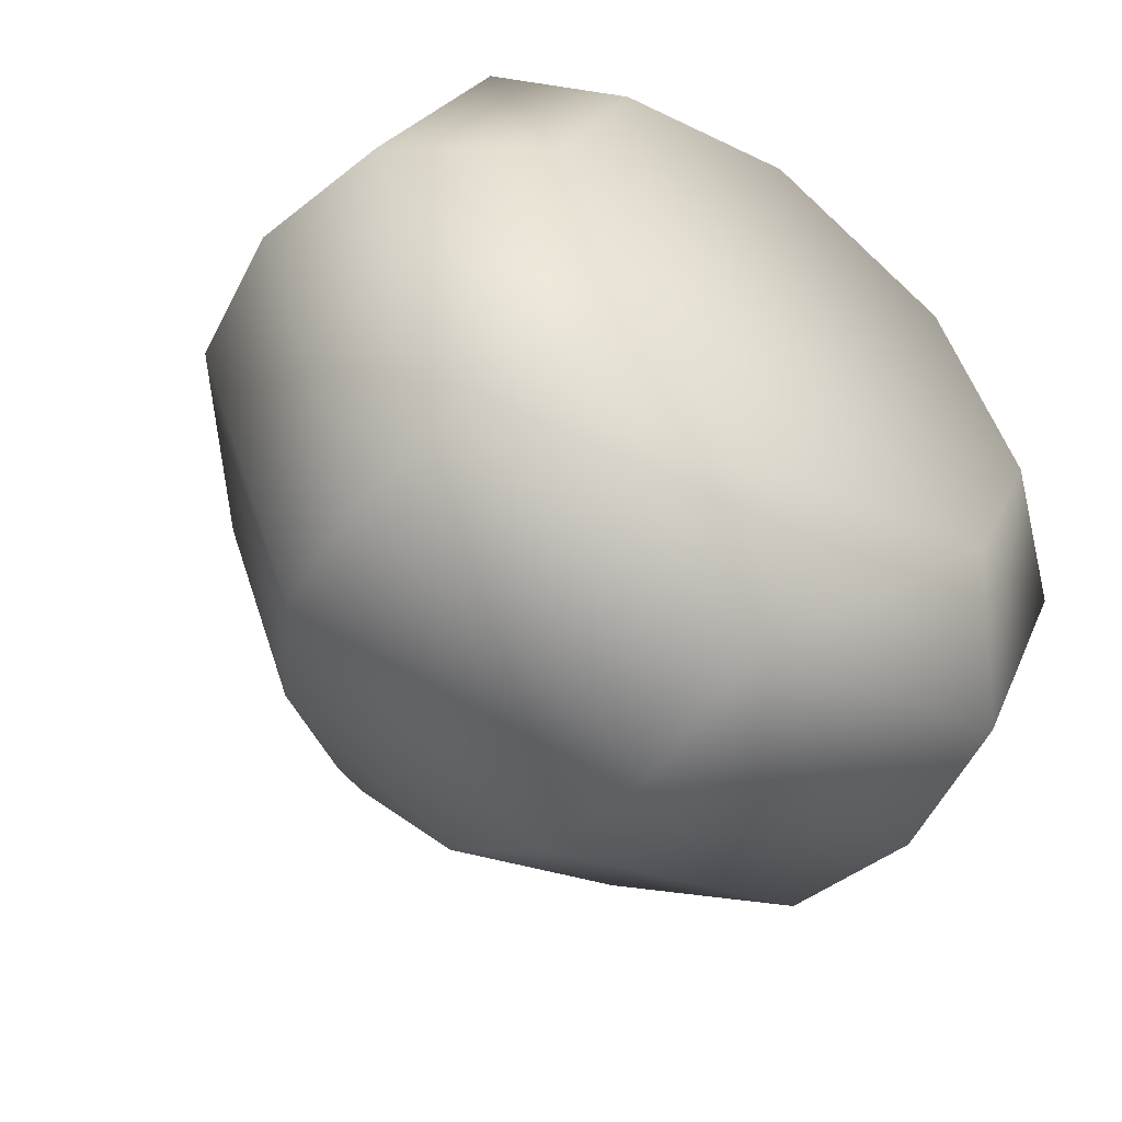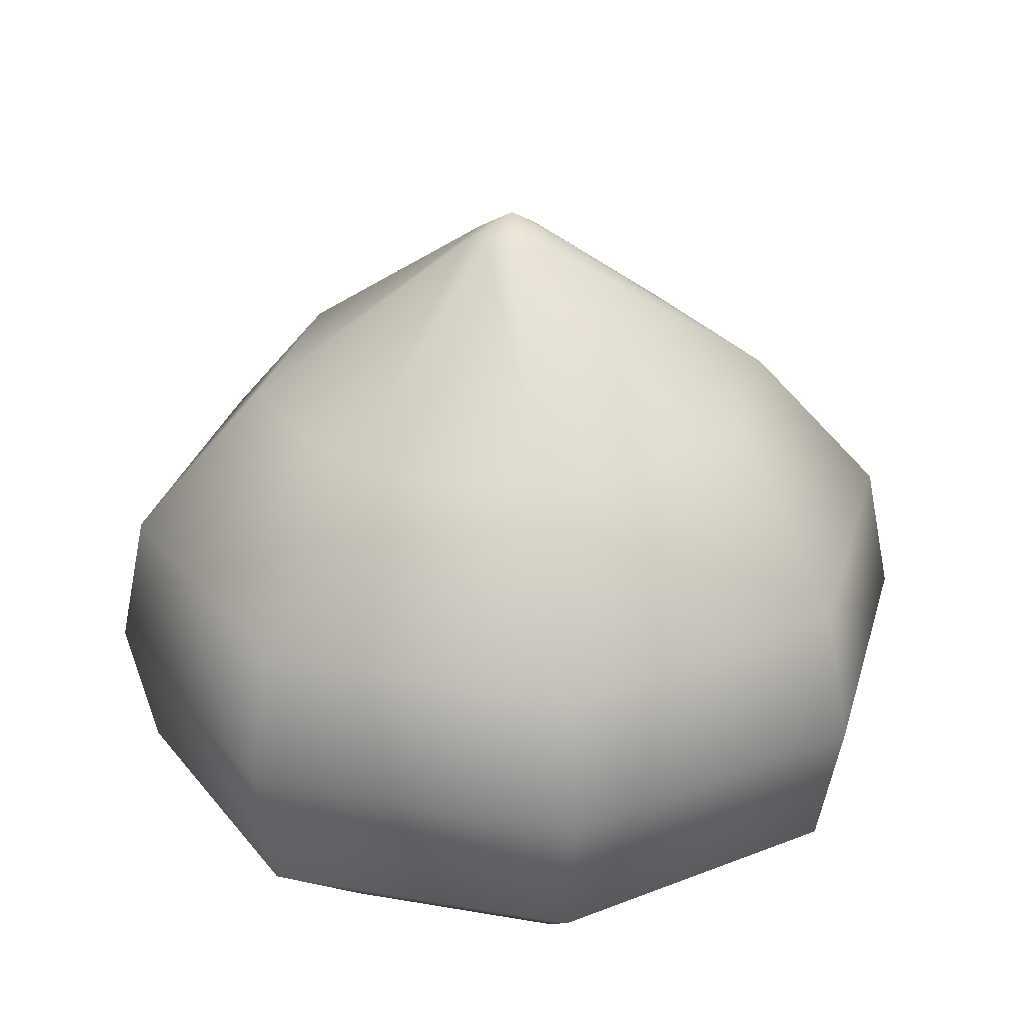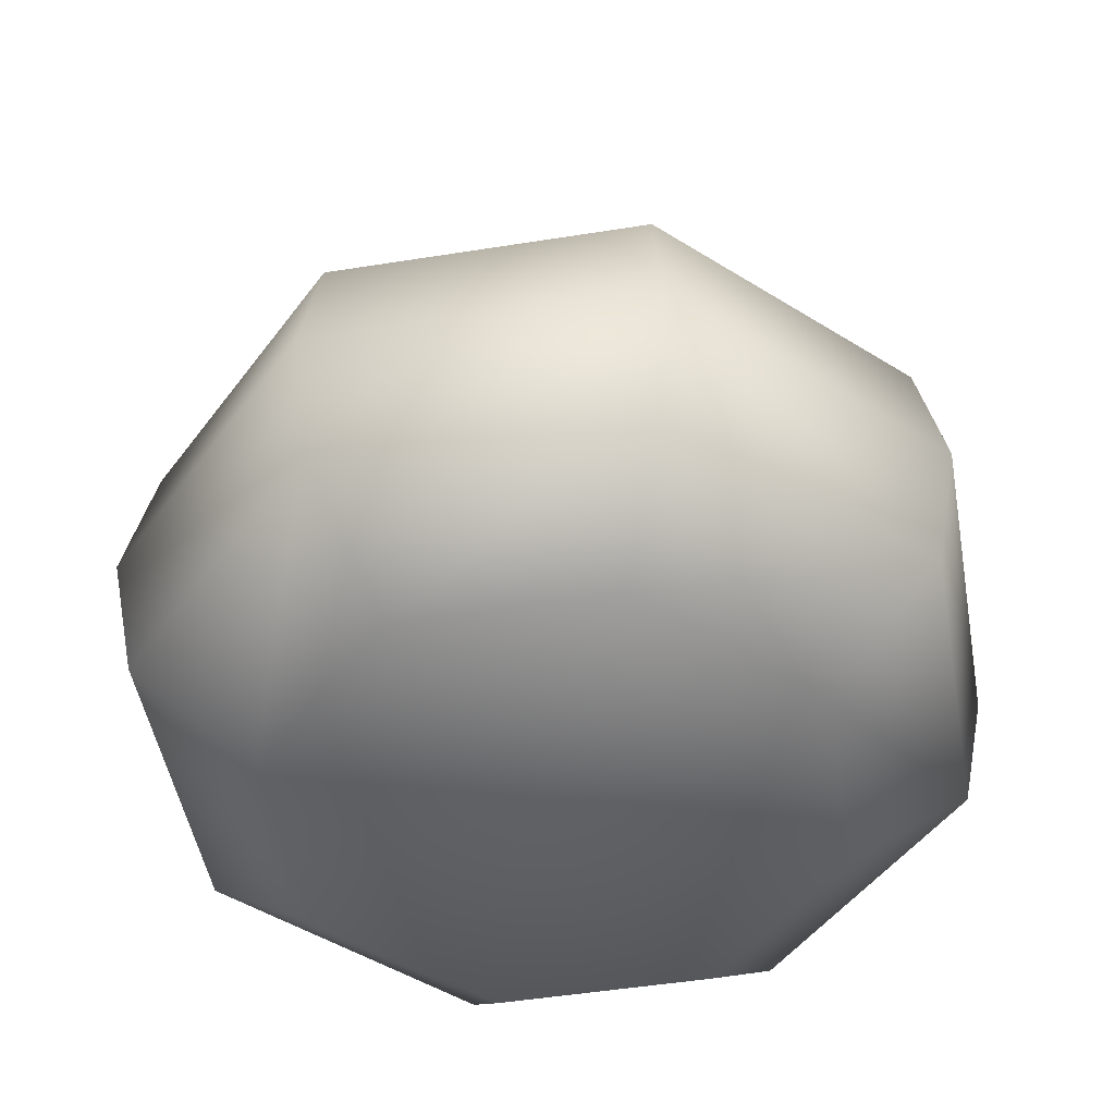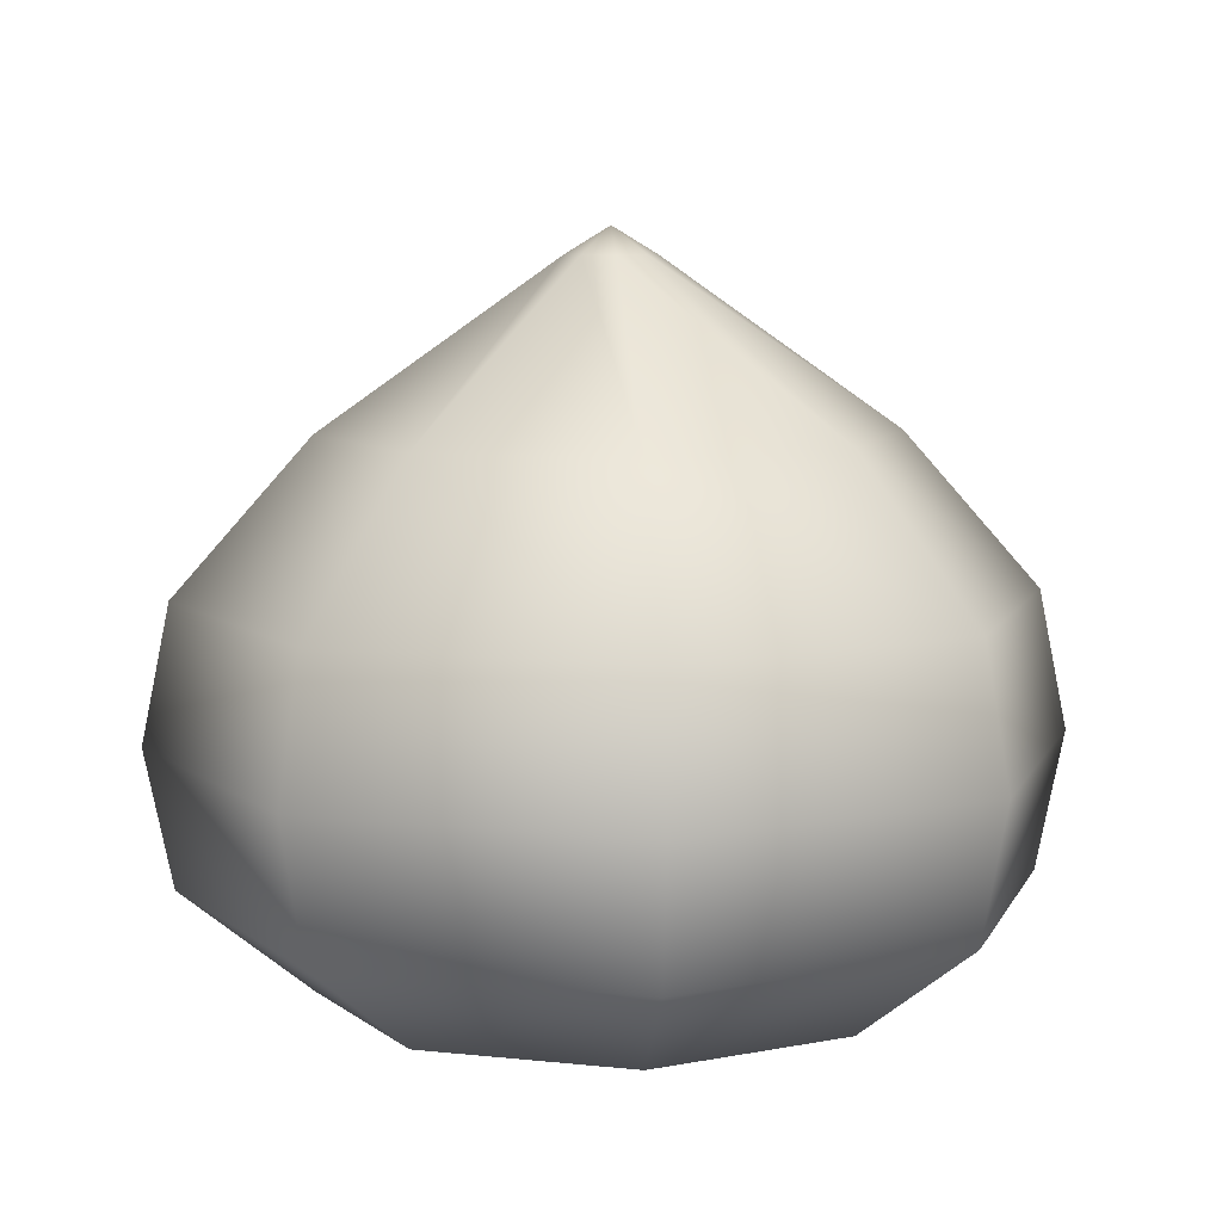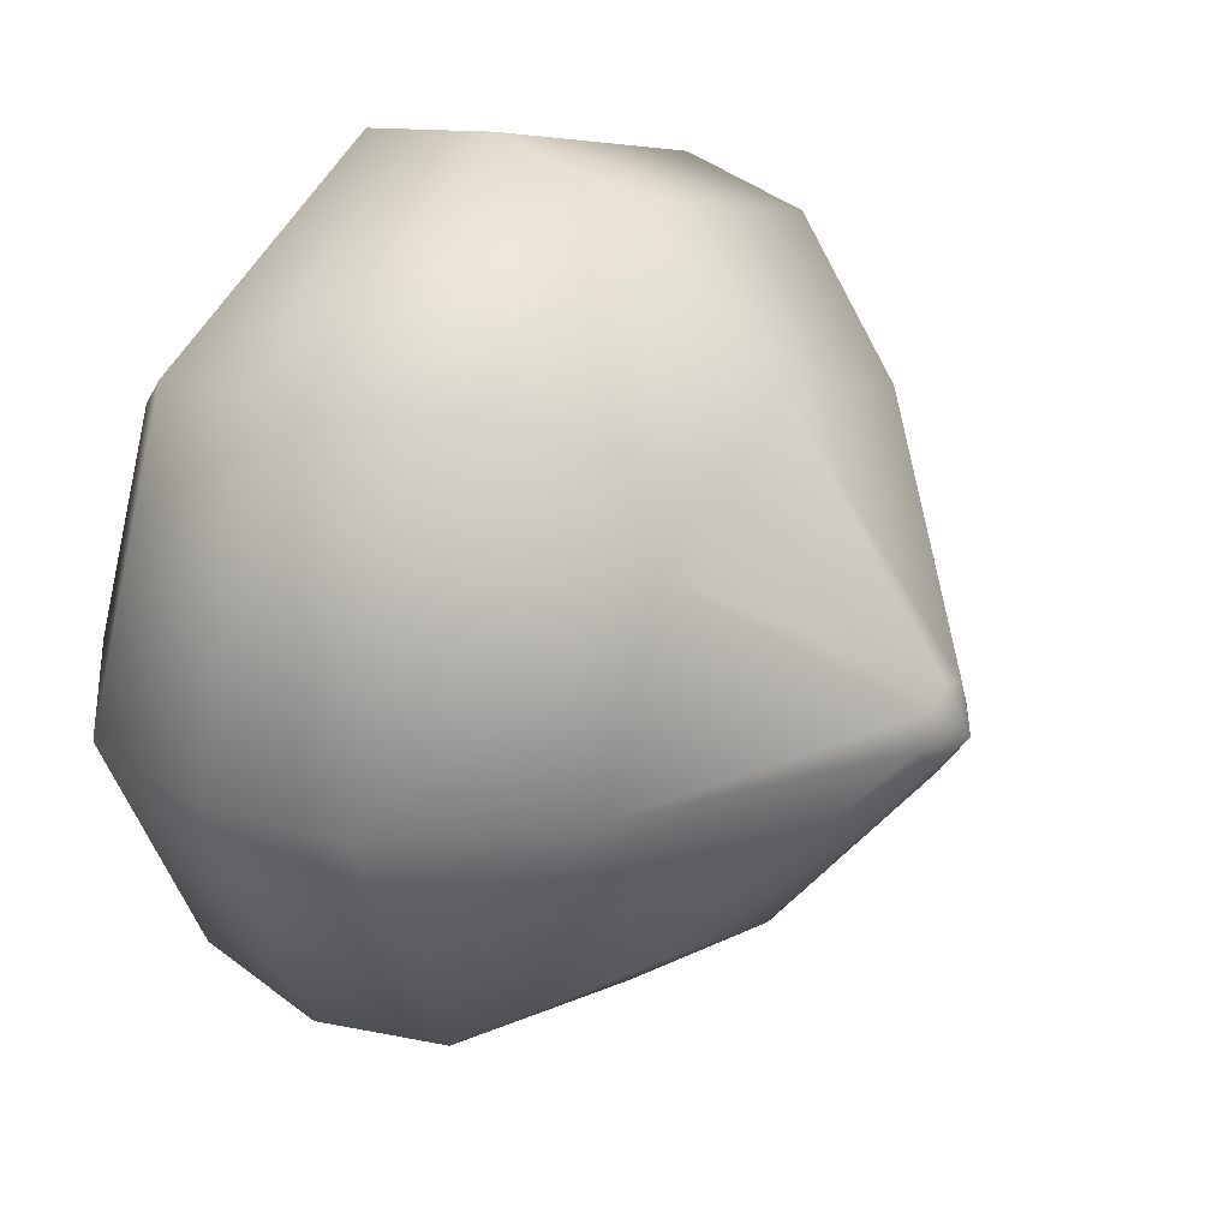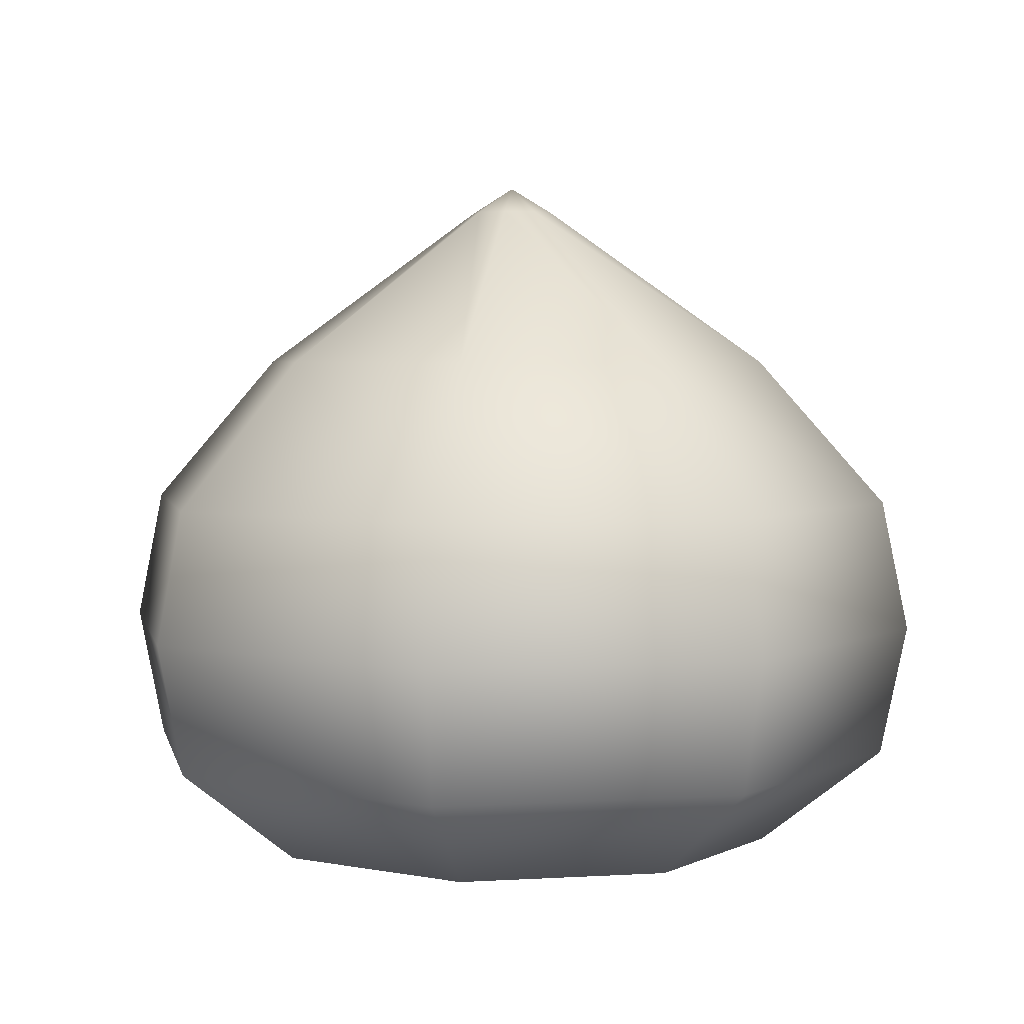
<metadata>
{"format":"obj","ext":"obj","renderer":"f3d","projection":"perspective","resolution":1024,"background":"white","views":[{"elev":-53.7,"azim":-38.0,"up":"+Z"},{"elev":28.7,"azim":172.1,"up":"+Y"},{"elev":-48.7,"azim":-57.4,"up":"+Y"},{"elev":8.3,"azim":-50.9,"up":"+Y"},{"elev":31.7,"azim":123.1,"up":"+Z"},{"elev":3.8,"azim":145.9,"up":"+Y"}]}
</metadata>
<code>
o Cylinder.007
v -0.2019 0.118 -0.3296
v -0.2019 0.3499 -0.1855
v -0.08793 0.118 -0.2824
v -0.1898 0.3499 -0.1805
v -0.04071 0.118 -0.1684
v -0.1848 0.3499 -0.1684
v -0.08793 0.118 -0.05441
v -0.1898 0.3499 -0.1563
v -0.2019 0.118 -0.007195
v -0.2019 0.3499 -0.1513
v -0.3159 0.118 -0.05441
v -0.214 0.3499 -0.1563
v -0.3631 0.118 -0.1684
v -0.219 0.3499 -0.1684
v -0.3159 0.118 -0.2824
v -0.214 0.3499 -0.1805
v -0.2019 0.2254 -0.3296
v -0.2019 0.2854 -0.2767
v -0.1253 0.2854 -0.245
v -0.08793 0.2254 -0.2824
v -0.09359 0.2854 -0.1684
v -0.04071 0.2254 -0.1684
v -0.1253 0.2854 -0.0918
v -0.08793 0.2254 -0.05441
v -0.2019 0.2854 -0.06007
v -0.2019 0.2254 -0.007195
v -0.2785 0.2854 -0.0918
v -0.3159 0.2254 -0.05441
v -0.3103 0.2854 -0.1684
v -0.3631 0.2254 -0.1684
v -0.2785 0.2854 -0.245
v -0.3159 0.2254 -0.2824
v -0.2019 0.07837 -0.2791
v -0.1237 0.07837 -0.2467
v -0.09126 0.07837 -0.1684
v -0.1237 0.07837 -0.09015
v -0.2019 0.07837 -0.05774
v -0.2802 0.07837 -0.09015
v -0.3126 0.07837 -0.1684
v -0.2802 0.07837 -0.2467
v -0.08023 0.1717 -0.2901
v -0.02983 0.1717 -0.1684
v -0.08023 0.1717 -0.04672
v -0.2019 0.1717 0.003684
v -0.3236 0.1717 -0.04672
v -0.374 0.1717 -0.1684
v -0.3236 0.1717 -0.2901
v -0.2019 0.1717 -0.3405
v -0.2019 0.3603 -0.1684
f 18 2 4 19
f 19 4 6 21
f 21 6 8 23
f 23 8 10 25
f 25 10 12 27
f 27 12 14 29
f 16 14 49
f 29 14 16 31
f 31 16 2 18
f 3 5 35 34
f 47 32 17 48
f 32 31 18 17
f 46 30 32 47
f 30 29 31 32
f 45 28 30 46
f 28 27 29 30
f 44 26 28 45
f 26 25 27 28
f 43 24 26 44
f 24 23 25 26
f 42 22 24 43
f 22 21 23 24
f 41 20 22 42
f 20 19 21 22
f 48 17 20 41
f 17 18 19 20
f 33 34 35 36 37 38 39 40
f 9 11 38 37
f 15 1 33 40
f 1 3 34 33
f 5 7 36 35
f 11 13 39 38
f 7 9 37 36
f 13 15 40 39
f 1 48 41 3
f 3 41 42 5
f 5 42 43 7
f 7 43 44 9
f 9 44 45 11
f 11 45 46 13
f 13 46 47 15
f 15 47 48 1
f 6 4 49
f 12 10 49
f 2 16 49
f 4 2 49
f 8 6 49
f 14 12 49
f 10 8 49

</code>
